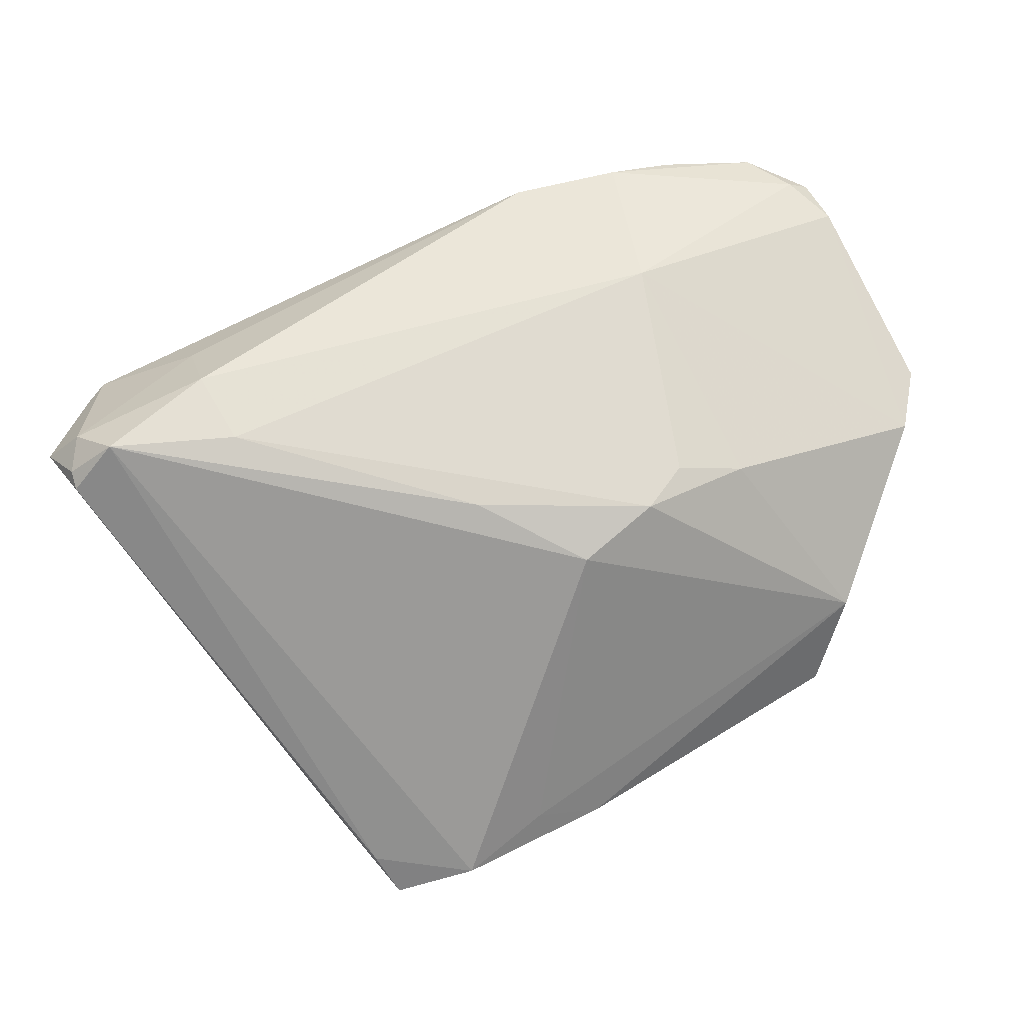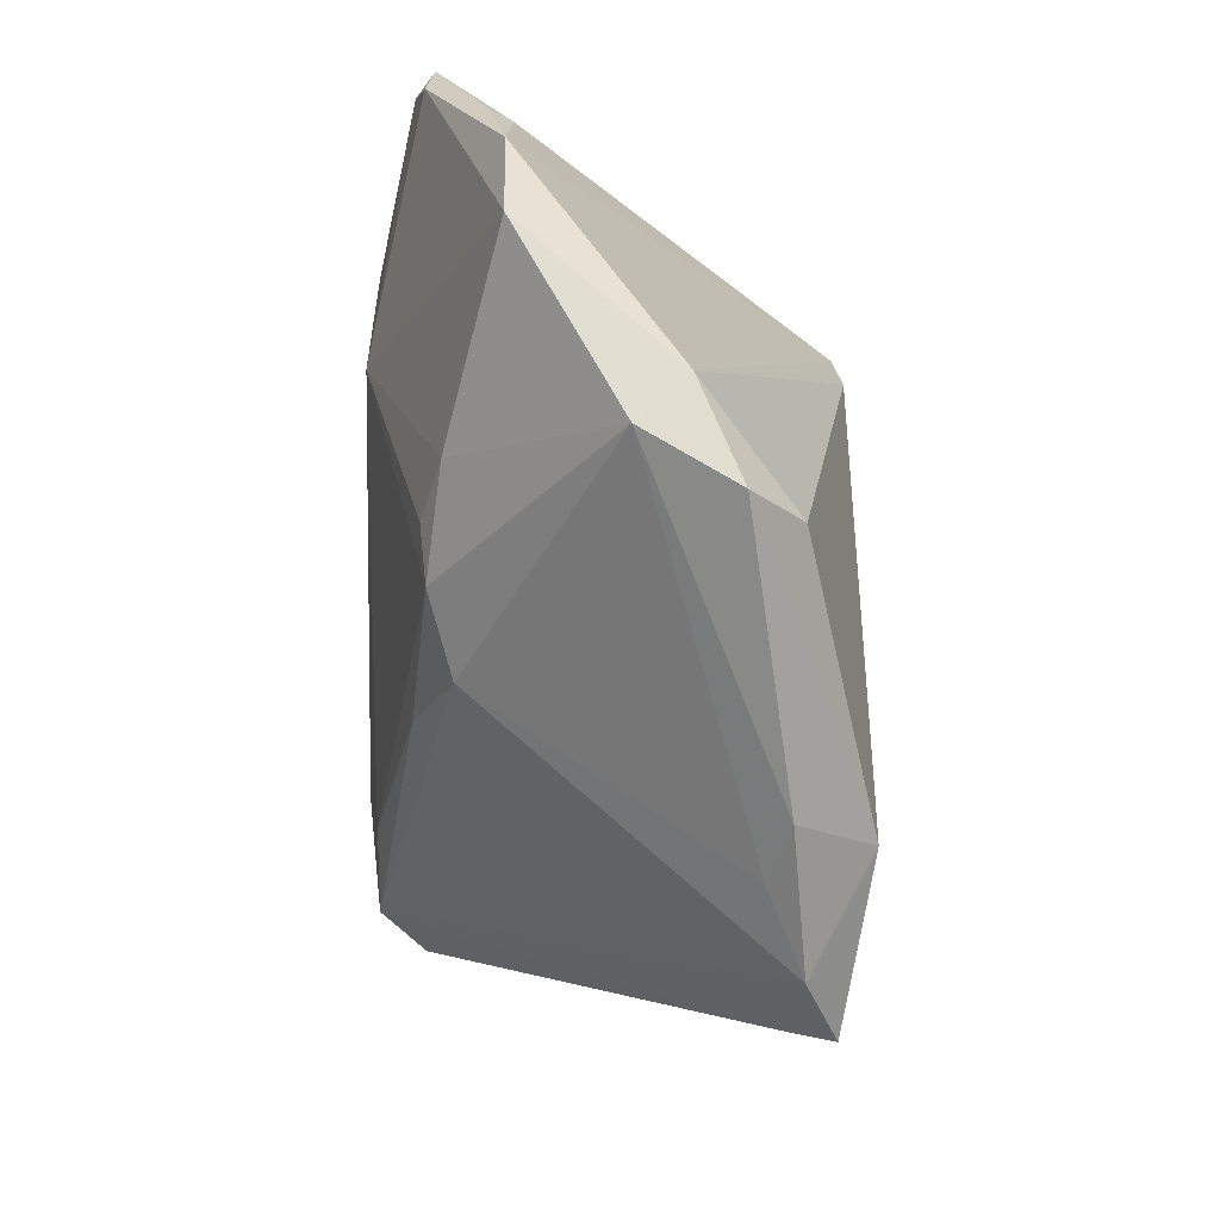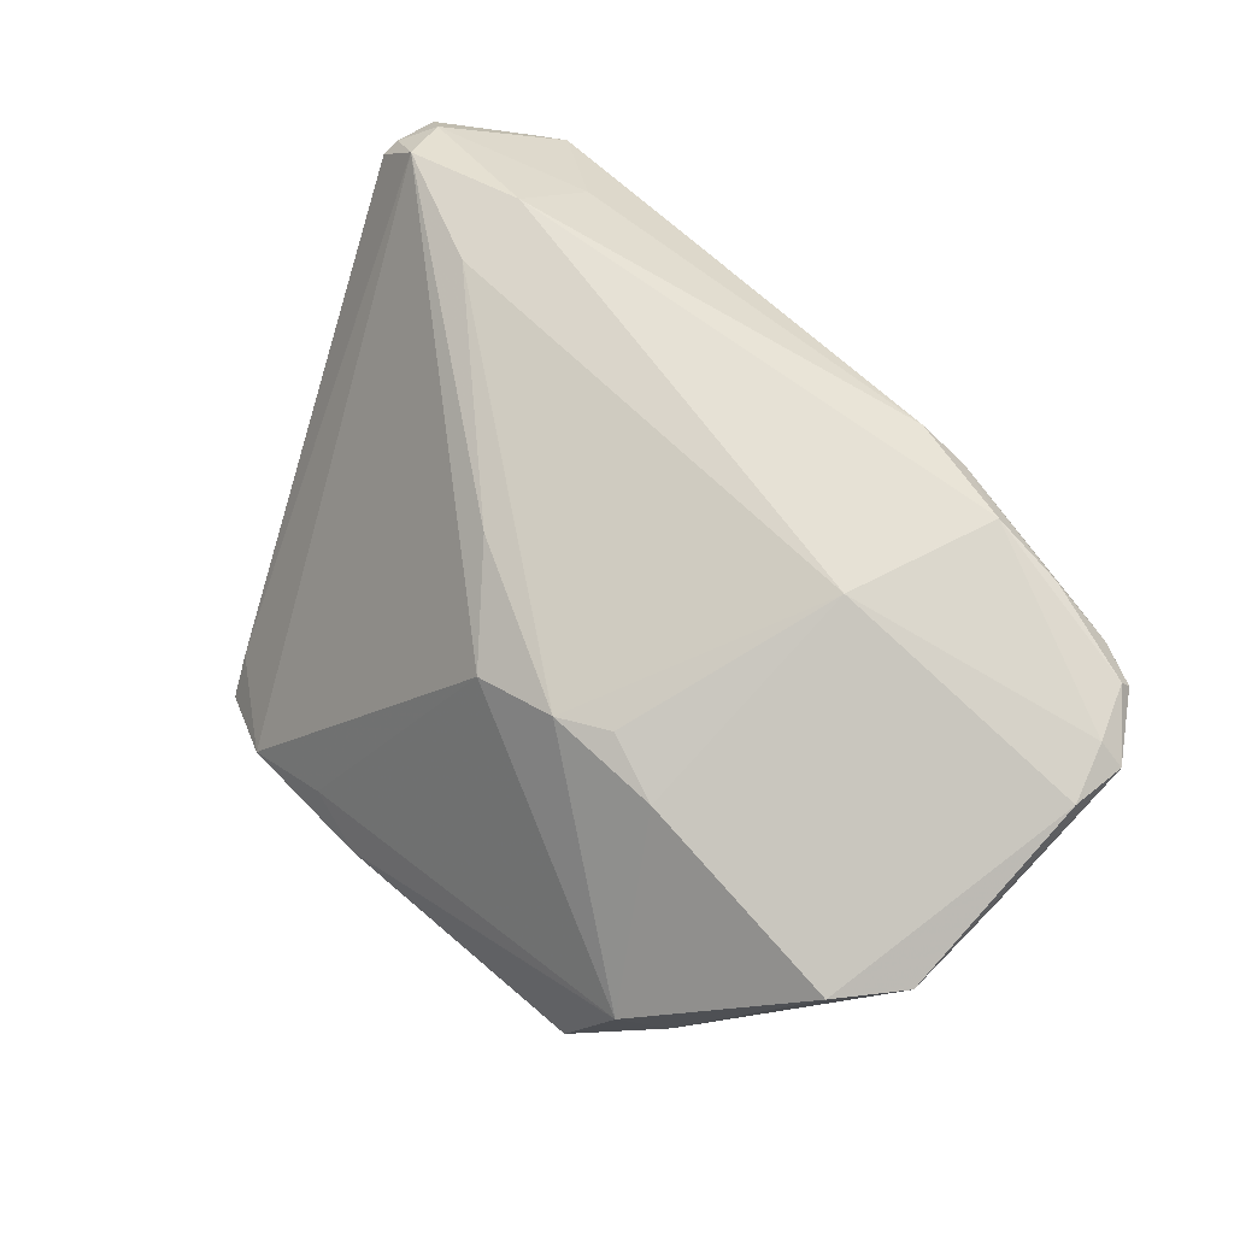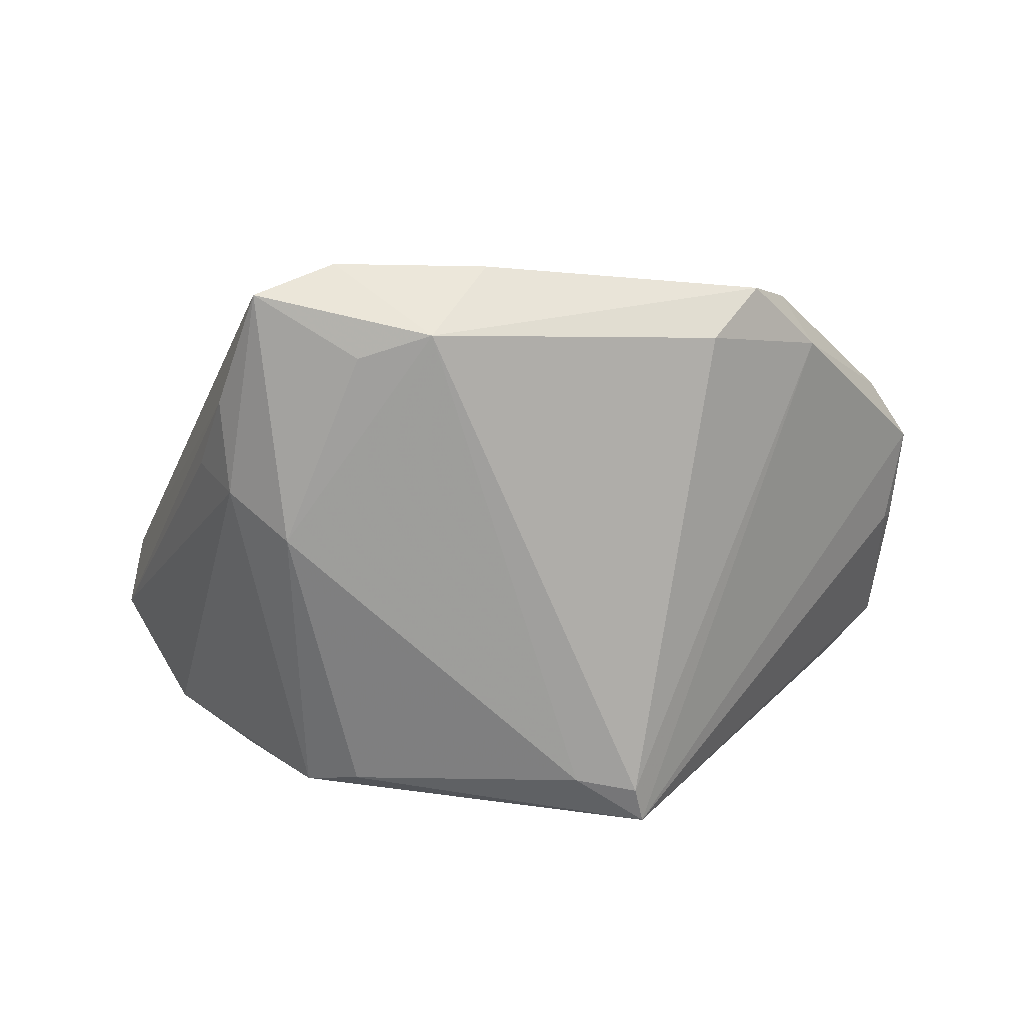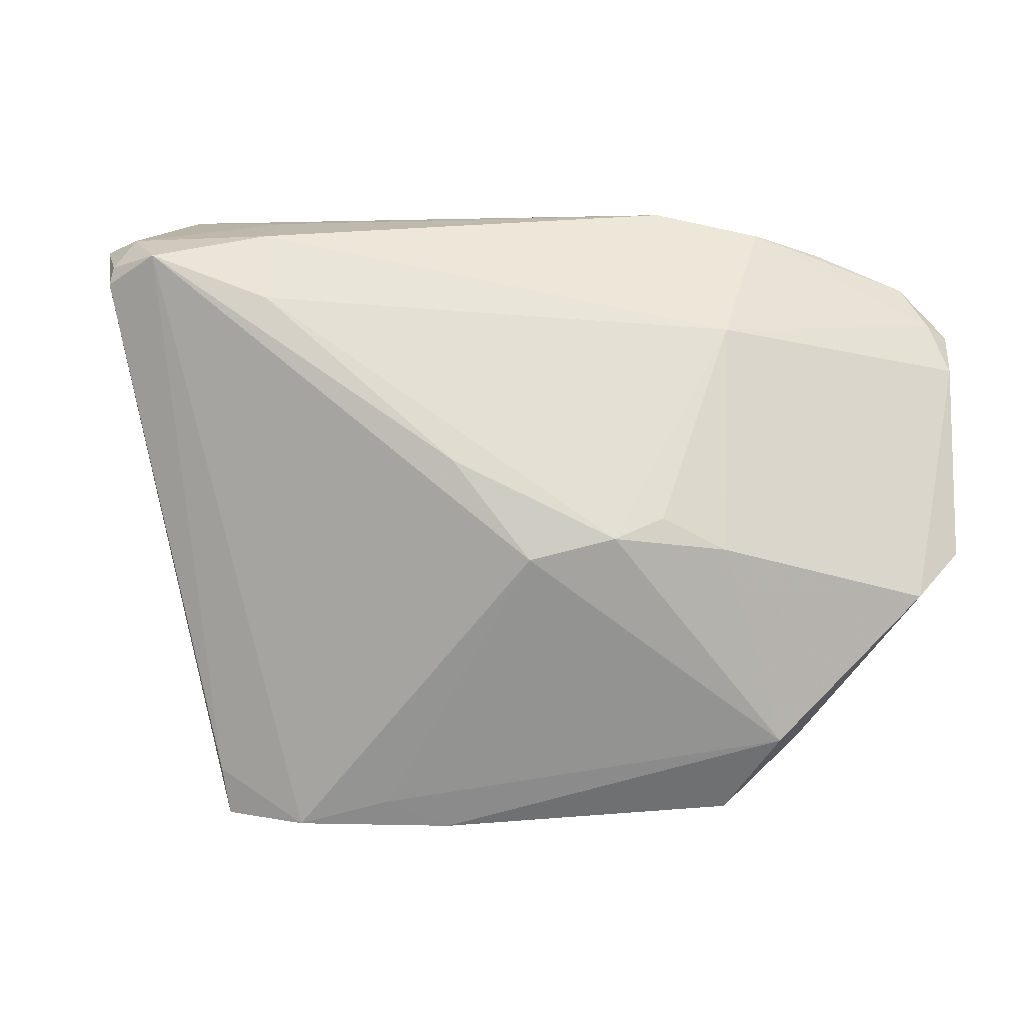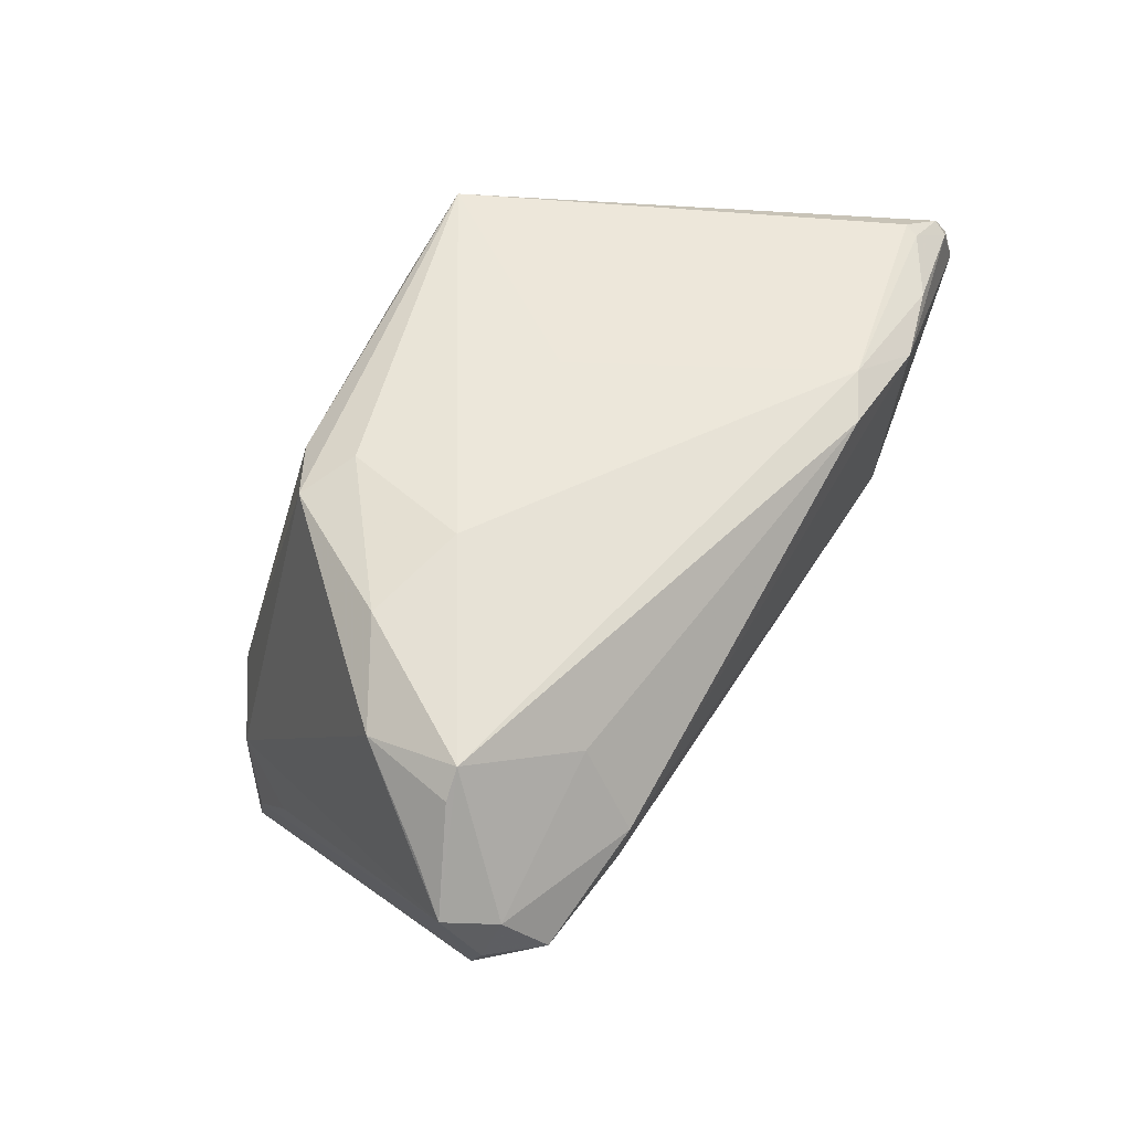
<metadata>
{"format":"obj","ext":"obj","renderer":"f3d","projection":"perspective","resolution":1024,"background":"white","views":[{"elev":55.3,"azim":-26.6,"up":"+Z"},{"elev":-66.4,"azim":87.5,"up":"+Y"},{"elev":64.8,"azim":45.8,"up":"+Z"},{"elev":-72.2,"azim":-4.2,"up":"+Z"},{"elev":-39.6,"azim":-7.1,"up":"+Y"},{"elev":57.5,"azim":-59.7,"up":"+Y"}]}
</metadata>
<code>
v -0.02943 -0.007357 -0.02855
v 0.03029 -0.04219 -0.01249
v -0.03554 0.005397 0.02754
v 0.01689 0.02676 0.02894
v -0.05391 0.02361 0.0136
v 0.04785 0.02495 0.02036
v 0.04713 0.02454 0.02208
v 0.01113 0.02398 -0.02854
v 0.02257 0.02785 0.02598
v -0.03675 -0.03548 -0.02218
v -0.05084 0.01128 0.02758
v 0.01701 -0.02122 0.02107
v -0.03973 -0.02362 -0.02155
v 0.02472 -0.03646 -0.01914
v -0.04941 0.02976 0.01473
v -0.0214 -0.03264 -0.02917
v -0.03623 0.01515 0.02923
v 0.02073 0.02991 -0.02717
v 0.01084 -0.02449 0.02014
v -0.01013 -0.01514 0.02198
v -0.05621 0.01345 0.02255
v 0.0582 -0.01673 0.0131
v 0.0582 0.01437 0.0223
v -0.04642 0.03222 0.01435
v 0.0569 -0.003776 0.01265
v -0.03582 0.03331 -0.00275
v -0.05372 0.01783 0.02363
v -0.04278 -0.01306 -0.01487
v 0.003216 0.03252 -0.002573
v 0.03957 -0.03398 -0.006803
v 0.0524 -0.02418 0.01284
v -0.03767 -0.01197 -0.02375
v 0.0004033 -0.02632 0.01679
v -0.01216 -0.03644 -0.02959
v -0.03515 -0.03939 -0.02681
v 0.05258 0.02215 0.02245
v -0.01422 -0.04202 -0.01722
v 0.05814 -0.003283 0.01542
v -0.05768 0.02025 0.01852
v 0.0253 -0.0237 0.01877
v 0.05199 0.02109 0.02415
v -0.01956 0.03279 -0.0154
v 0.01927 0.02497 -0.02847
v 0.05507 0.01417 0.0245
v -0.02373 0.03482 0.0003989
v -0.02548 -0.04321 -0.02224
v 0.03067 0.02397 0.02923
v -0.0347 0.02466 0.02277
v -0.02589 0.0309 -0.01889
v -0.0189 0.02838 -0.0229
v -0.05656 0.01136 0.02142
v -0.04678 0.02911 0.003339
v -0.005965 -0.04378 -0.01952
v 0.02522 0.005279 0.02923
v 0.03554 -0.03907 -0.000797
v 0.03969 0.02399 0.02662
v 0.0577 0.007373 0.02303
f 1 32 49
f 35 32 1
f 1 16 35
f 45 24 9
f 9 24 4
f 4 47 9
f 49 32 52
f 9 47 56
f 47 41 56
f 13 32 35
f 13 28 32
f 35 51 13
f 50 1 49
f 35 46 10
f 10 46 11
f 10 51 35
f 11 51 10
f 11 46 33
f 33 55 19
f 21 11 27
f 21 51 11
f 9 6 29
f 29 45 9
f 48 24 27
f 48 4 24
f 49 52 26
f 26 52 24
f 24 45 26
f 32 28 39
f 39 52 32
f 28 13 39
f 39 13 51
f 51 21 39
f 27 24 39
f 39 21 27
f 7 56 41
f 7 6 9
f 9 56 7
f 19 54 3
f 4 48 17
f 11 3 17
f 17 3 54
f 47 4 17
f 17 54 47
f 27 11 17
f 17 48 27
f 12 54 19
f 57 54 31
f 31 22 57
f 57 22 23
f 43 14 34
f 16 1 34
f 35 16 34
f 34 46 35
f 34 14 2
f 1 50 8
f 43 34 8
f 8 34 1
f 19 55 40
f 40 55 31
f 40 12 19
f 31 54 40
f 54 12 40
f 2 55 53
f 53 34 2
f 46 34 53
f 30 22 31
f 30 55 2
f 31 55 30
f 2 14 30
f 30 14 43
f 37 33 46
f 55 33 37
f 46 53 37
f 37 53 55
f 18 29 6
f 23 25 18
f 18 50 49
f 45 29 18
f 18 25 22
f 43 8 18
f 18 8 50
f 18 30 43
f 22 30 18
f 24 52 15
f 15 39 24
f 6 7 36
f 36 7 41
f 36 41 23
f 23 18 36
f 36 18 6
f 11 33 20
f 20 3 11
f 20 33 19
f 19 3 20
f 54 57 44
f 47 54 44
f 44 41 47
f 44 57 23
f 23 41 44
f 23 22 38
f 38 25 23
f 22 25 38
f 42 18 49
f 45 18 42
f 49 26 42
f 42 26 45
f 52 39 5
f 5 15 52
f 39 15 5

</code>
